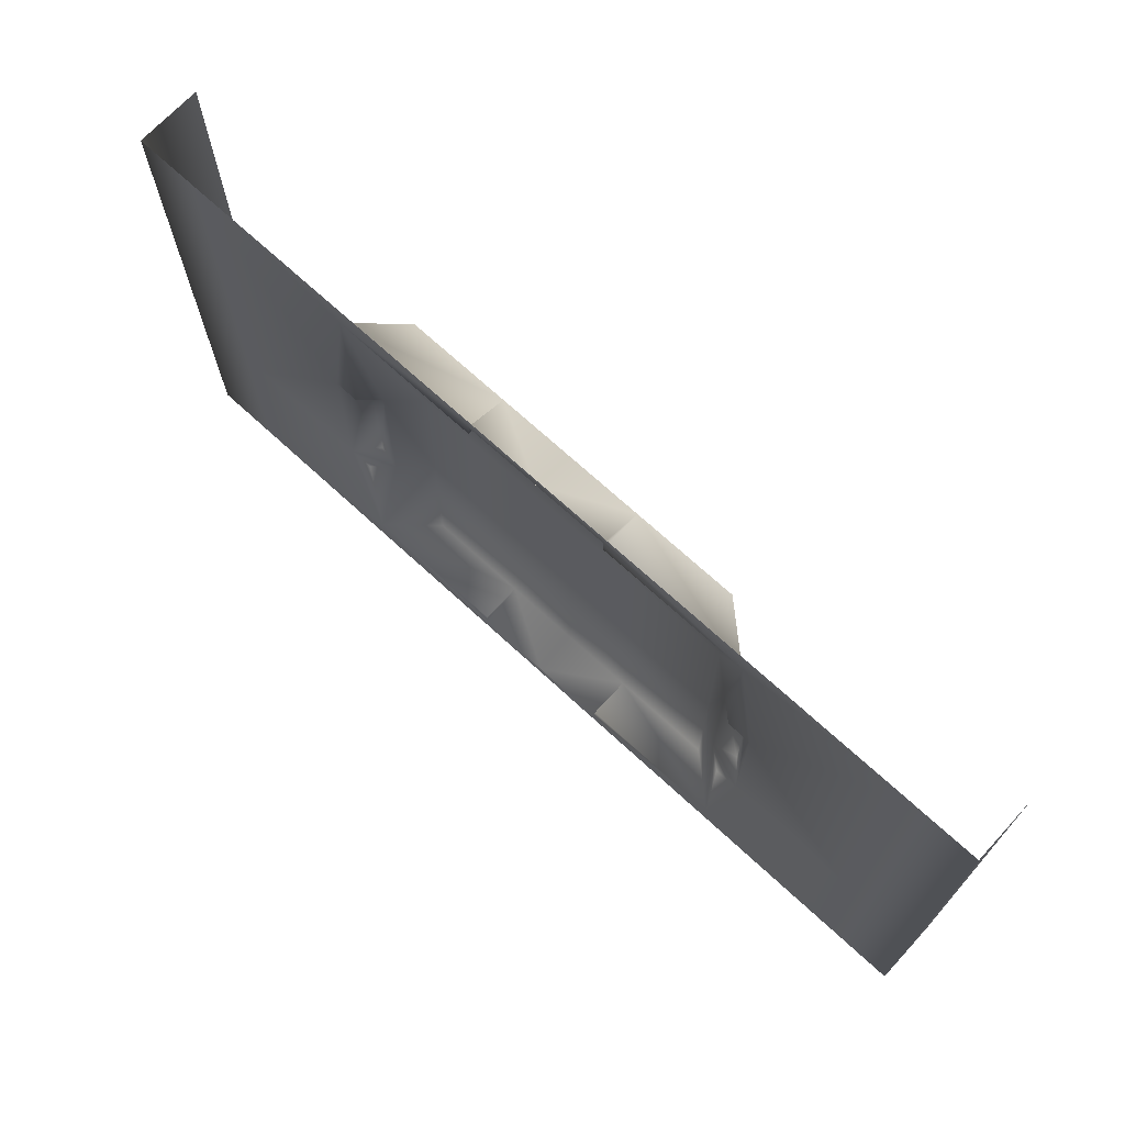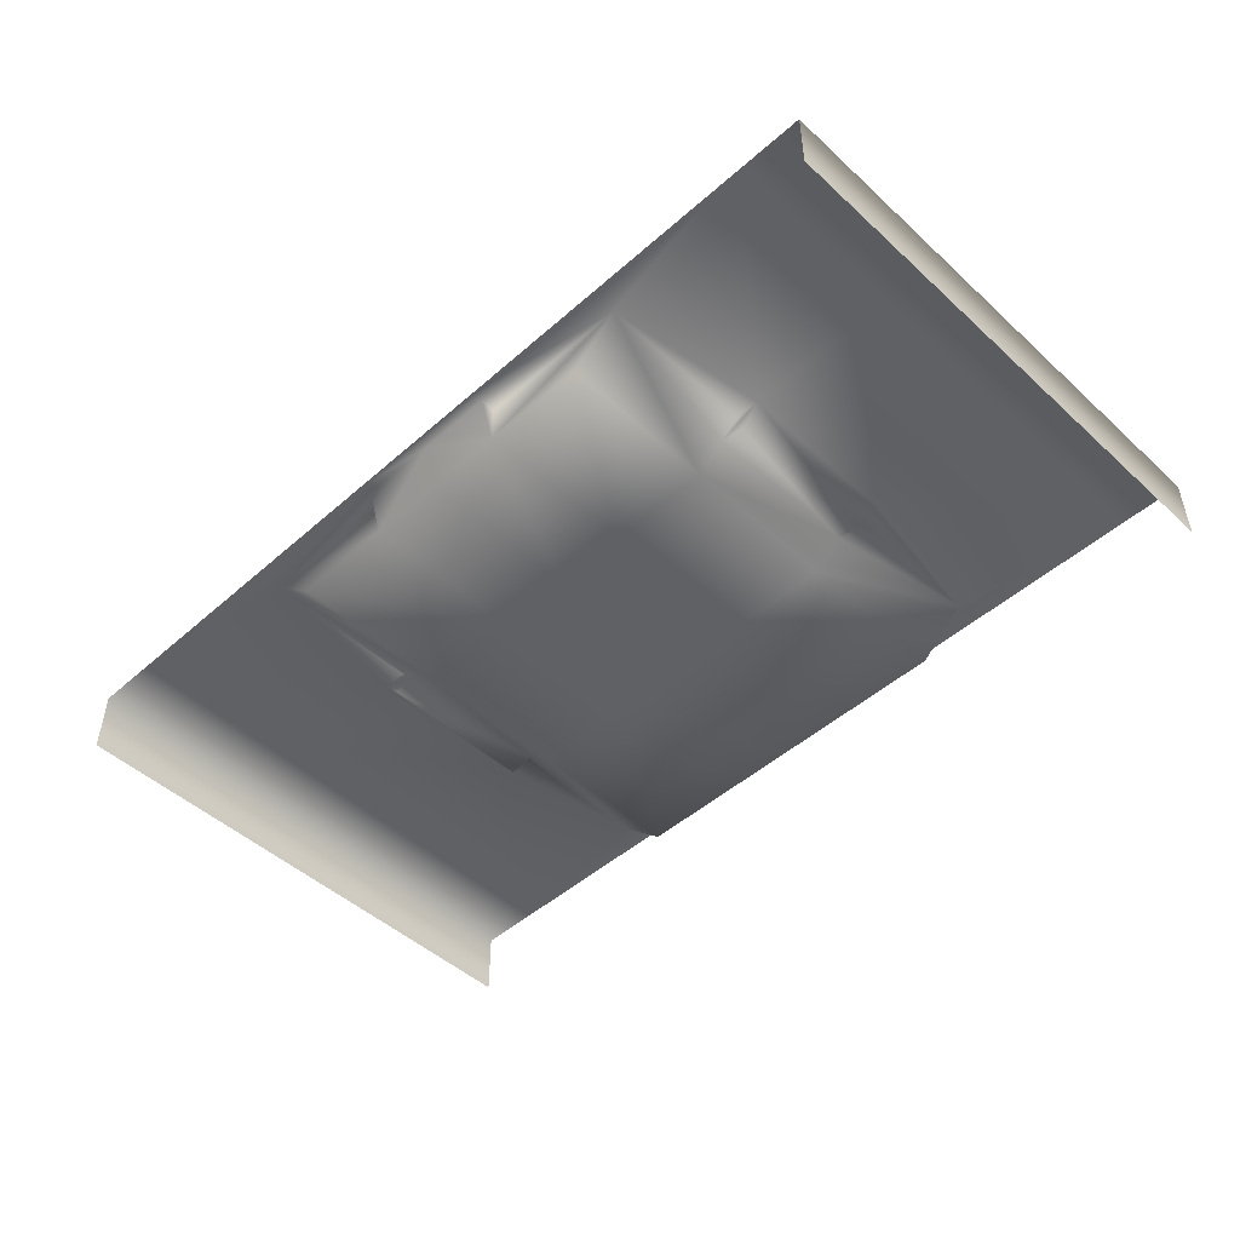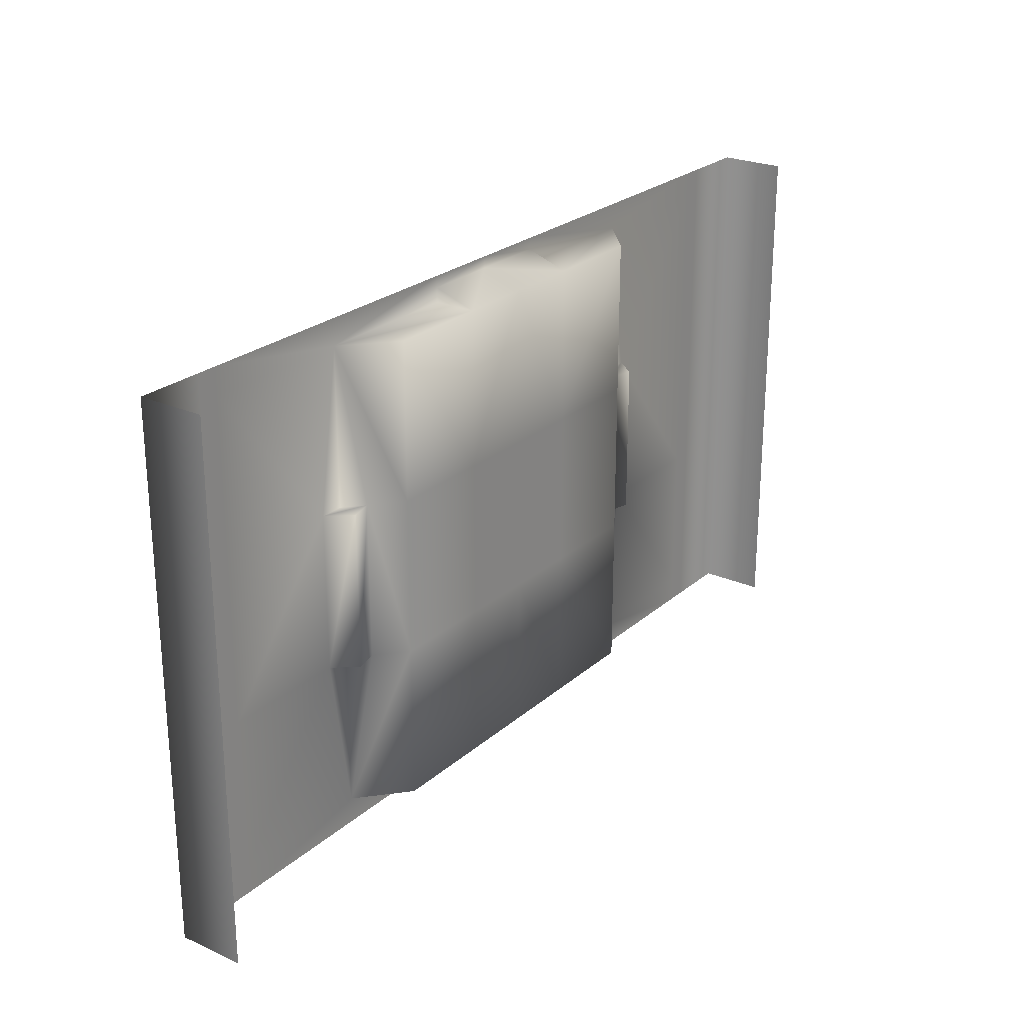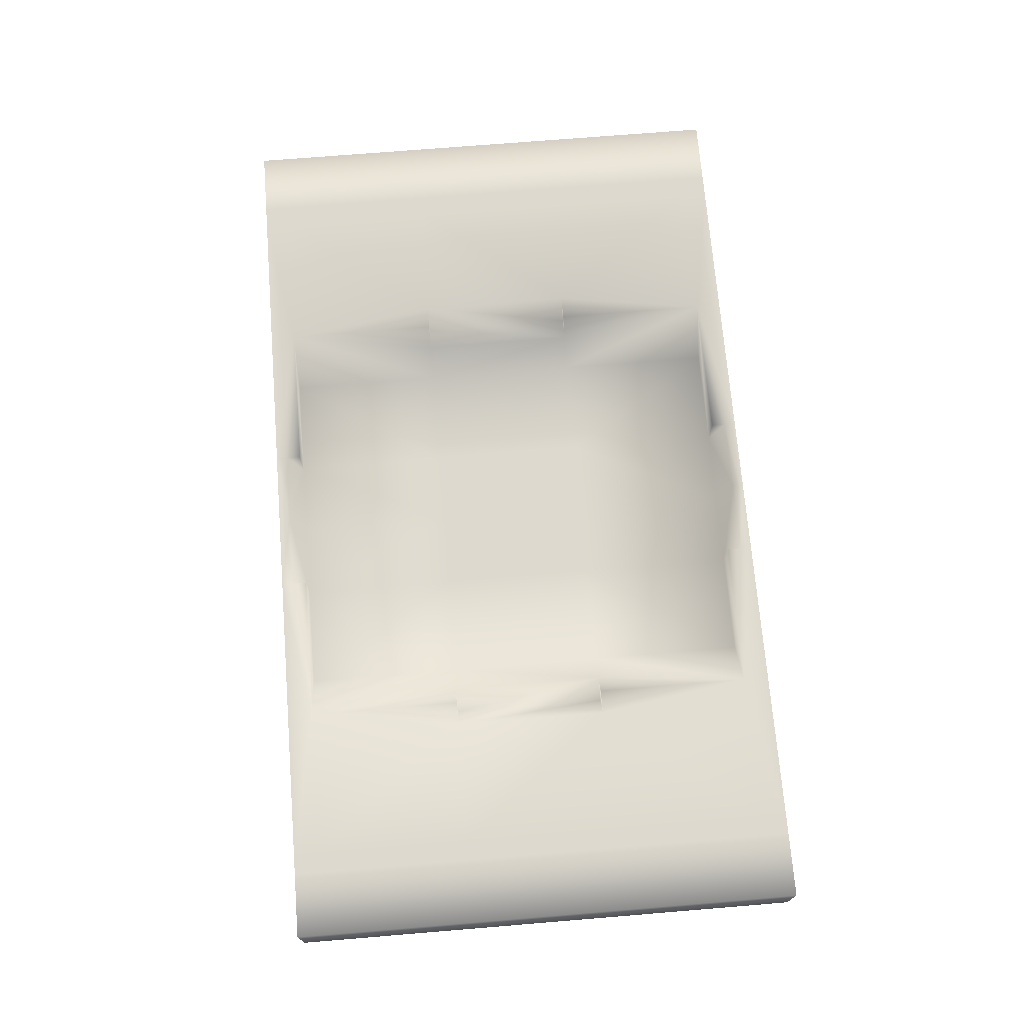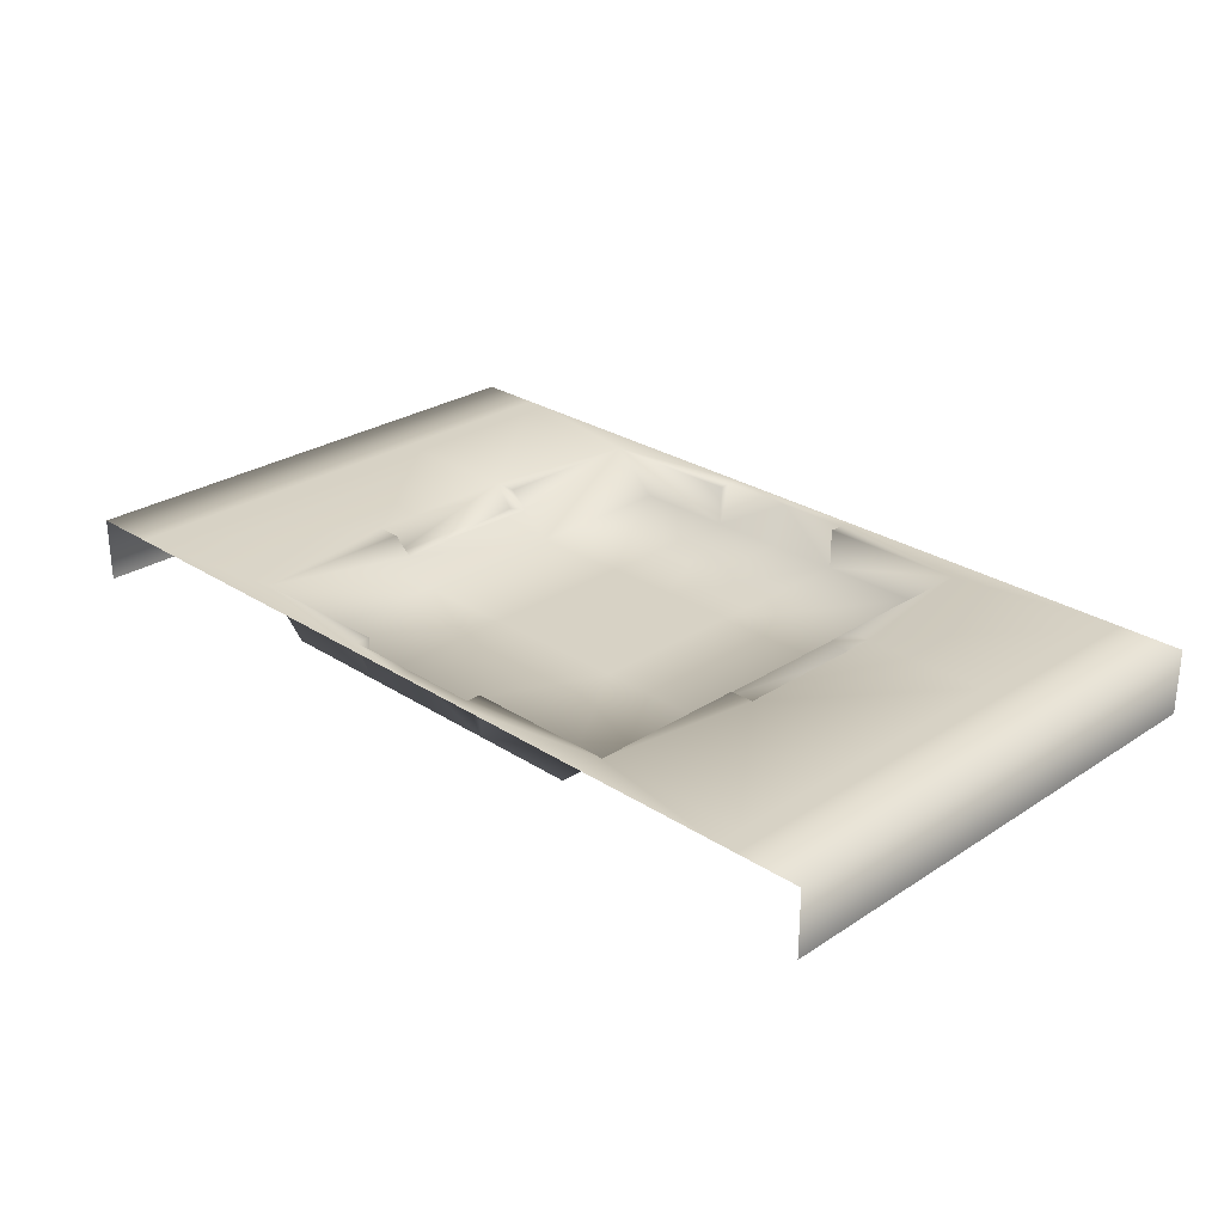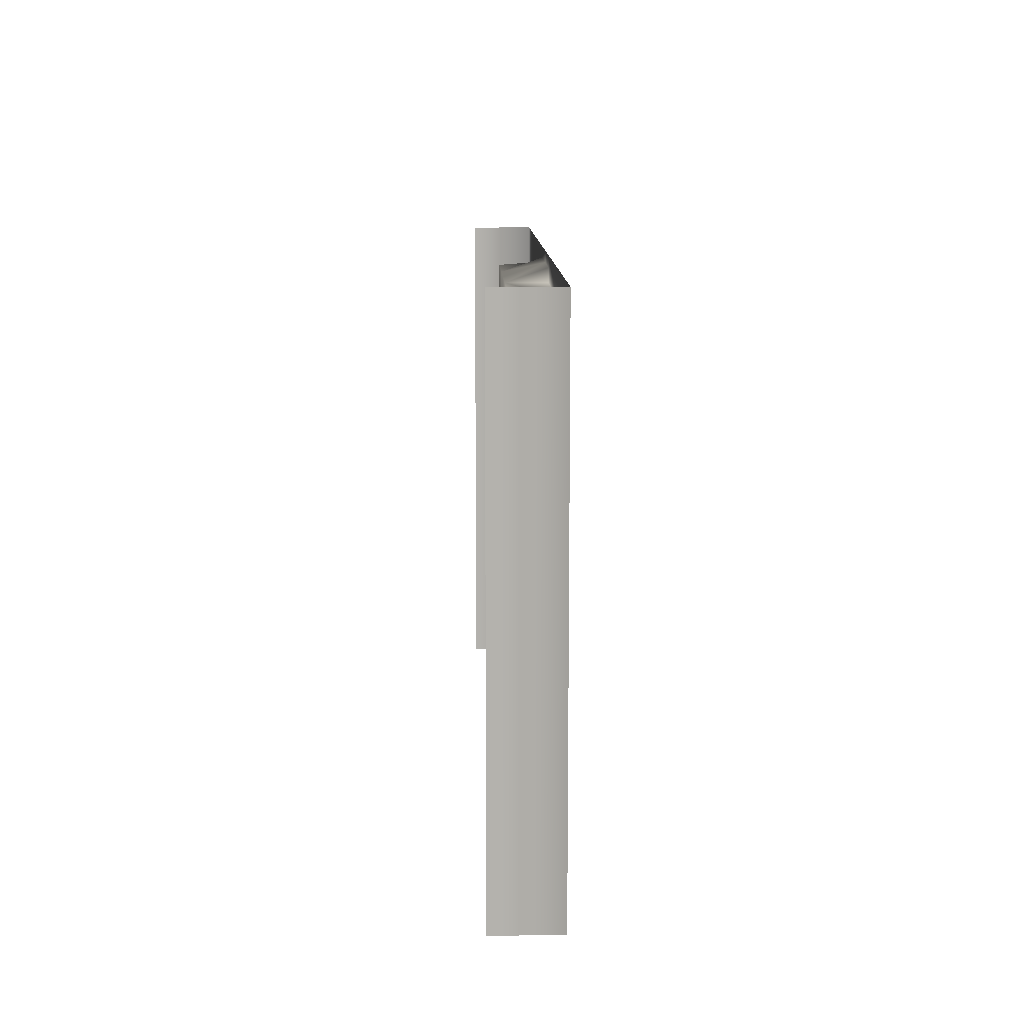
<metadata>
{"format":"obj","ext":"obj","renderer":"f3d","projection":"perspective","resolution":1024,"background":"white","views":[{"elev":70.0,"azim":42.7,"up":"+Y"},{"elev":-48.2,"azim":44.5,"up":"+Z"},{"elev":24.6,"azim":126.0,"up":"+Y"},{"elev":71.4,"azim":85.3,"up":"+Z"},{"elev":27.2,"azim":-135.1,"up":"+Z"},{"elev":10.8,"azim":-91.5,"up":"+Y"}]}
</metadata>
<code>
v  -0 0.396 -0
v  -0 0 -0
v  -0 0 1
v  -0 0.396 1
v  -0 2.799 -0
v  -0 2.799 1
v  5.861 0.1775 1
v  5.861 0.396 1
v  3.582 0.396 1
v  4.298 0.396 0.3646
v  5.861 0.396 0.3646
v  5.861 2.799 0.3646
v  4.298 2.799 0.3646
v  1 0 1
v  1 0.396 1
v  1 2.799 1
v  1.303 0 1
v  1.303 0.396 1
v  1.303 2.799 1
v  3.582 0 1
v  3.217 2.799 1
v  3.867 2.799 0.7443
v  5.861 0 1
v  -0 5.201 1
v  -0 5.201 -0
v  7 2.799 0.3646
v  7 5.201 0.3646
v  5.861 5.201 0.3646
v  1 5.201 1
v  3.582 2.799 1
v  3.502 2.799 0.6539
v  3.867 5.201 0.7443
v  3.502 5.201 0.6539
v  7 0.1775 1
v  7 0.396 0.3646
v  -0 7.604 -0
v  -0 7.604 1
v  -0 8 1
v  -0 8 -0
v  5.861 7.822 1
v  3.582 7.604 1
v  5.861 7.604 1
v  4.298 7.604 0.3646
v  4.298 5.201 0.3646
v  5.861 7.604 0.3646
v  1 7.604 1
v  1 8 1
v  1.303 7.604 1
v  1.303 8 1
v  1.303 5.201 1
v  3.582 8 1
v  3.217 5.201 1
v  5.861 8 1
v  3.582 5.201 1
v  7 0 1
v  7 7.604 0.3646
v  7 8 1
v  7 7.822 1
v  14 0.396 -0
v  14 0.396 1
v  14 0 1
v  14 0 -0
v  14 2.799 -0
v  14 2.799 1
v  8.139 0.1775 1
v  10.42 0.396 1
v  8.139 0.396 1
v  9.702 0.396 0.3646
v  9.702 2.799 0.3646
v  8.139 2.799 0.3646
v  8.139 0.396 0.3646
v  13 0.396 1
v  13 0 1
v  13 2.799 1
v  12.7 0.396 1
v  12.7 0 1
v  12.7 2.799 1
v  10.42 0 1
v  10.78 2.799 1
v  10.13 2.799 0.7443
v  8.139 0 1
v  14 5.201 -0
v  14 5.201 1
v  8.139 5.201 0.3646
v  13 5.201 1
v  10.42 2.799 1
v  10.5 2.799 0.6539
v  10.5 5.201 0.6539
v  10.13 5.201 0.7443
v  14 7.604 -0
v  14 8 -0
v  14 8 1
v  14 7.604 1
v  8.139 7.822 1
v  8.139 7.604 1
v  10.42 7.604 1
v  9.702 7.604 0.3646
v  8.139 7.604 0.3646
v  9.702 5.201 0.3646
v  13 8 1
v  13 7.604 1
v  12.7 8 1
v  12.7 7.604 1
v  12.7 5.201 1
v  10.42 8 1
v  10.78 5.201 1
v  8.139 8 1
v  10.42 5.201 1
o backwalls_inset3
g backwalls_inset3
f 1 2 3 4
f 5 1 4 6
f 7 8 9
f 10 11 12 13
f 4 3 14 15
f 6 4 15 16
f 15 14 17 18
f 16 15 18 19
f 9 18 17 20
f 21 19 18 9
f 9 10 13 22
f 9 8 11 10
f 9 20 23 7
f 8 7 11
f 5 6 24 25
f 12 26 27 28
f 6 16 29 24
f 9 30 21
f 22 30 9
f 31 22 32 33
f 22 31 21 30
f 11 7 34 35
f 36 37 38 39
f 25 24 37 36
f 40 41 42
f 43 44 28 45
f 37 46 47 38
f 24 29 46 37
f 46 48 49 47
f 29 50 48 46
f 41 51 49 48
f 52 41 48 50
f 41 32 44 43
f 41 43 45 42
f 41 40 53 51
f 42 45 40
f 16 19 50 29
f 19 21 52 50
f 13 12 28 44
f 32 22 13 44
f 41 52 54
f 32 41 54
f 21 31 33 52
f 32 54 52 33
f 26 12 11 35
f 34 7 23 55
f 56 45 28 27
f 57 53 40 58
f 58 40 45 56
f 59 60 61 62
f 63 64 60 59
f 65 66 67
f 68 69 70 71
f 60 72 73 61
f 64 74 72 60
f 72 75 76 73
f 74 77 75 72
f 66 78 76 75
f 79 66 75 77
f 66 80 69 68
f 66 68 71 67
f 66 65 81 78
f 67 71 65
f 63 82 83 64
f 70 84 27 26
f 64 83 85 74
f 66 79 86
f 80 66 86
f 87 88 89 80
f 80 86 79 87
f 71 35 34 65
f 90 91 92 93
f 82 90 93 83
f 94 95 96
f 97 98 84 99
f 93 92 100 101
f 83 93 101 85
f 101 100 102 103
f 85 101 103 104
f 96 103 102 105
f 106 104 103 96
f 96 97 99 89
f 96 95 98 97
f 96 105 107 94
f 95 94 98
f 74 85 104 77
f 77 104 106 79
f 69 99 84 70
f 89 99 69 80
f 96 108 106
f 89 108 96
f 79 106 88 87
f 89 88 106 108
f 26 35 71 70
f 34 55 81 65
f 56 27 84 98
f 57 58 94 107
f 58 56 98 94

</code>
